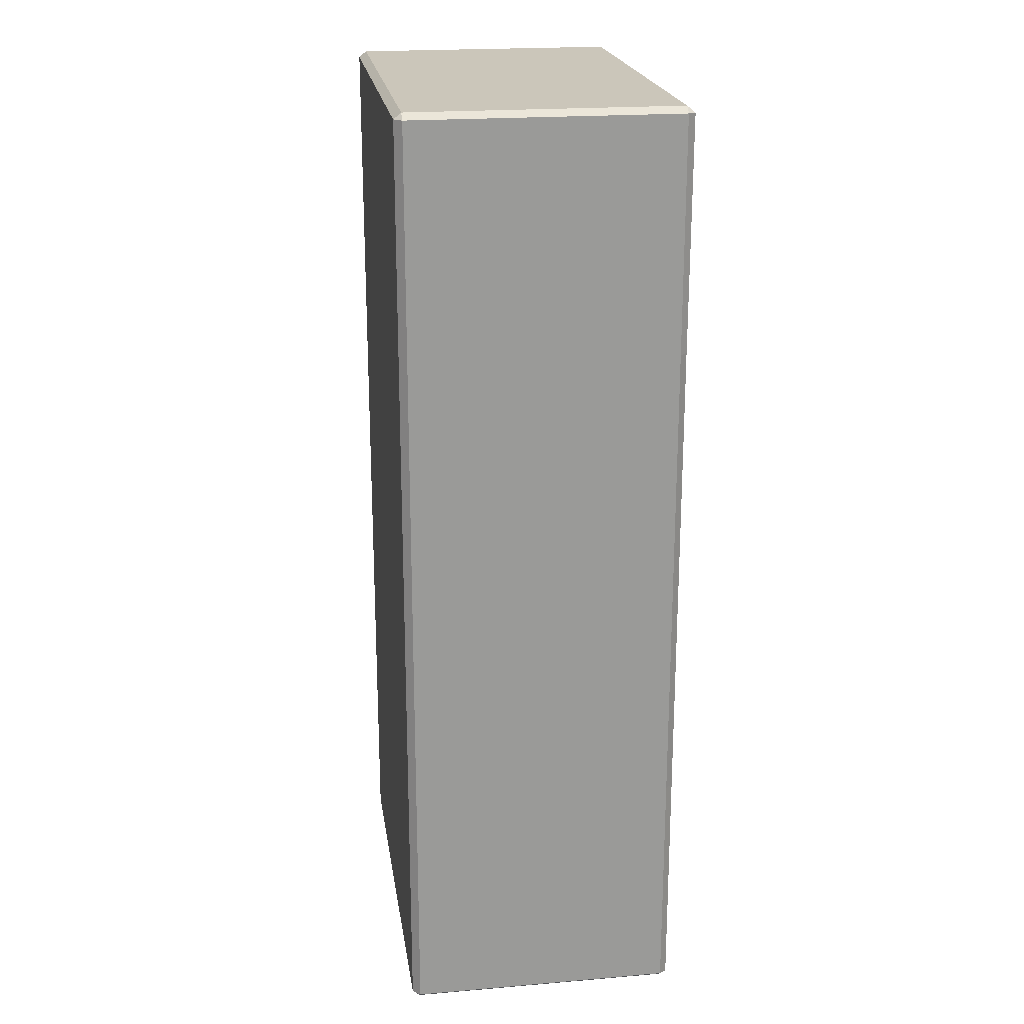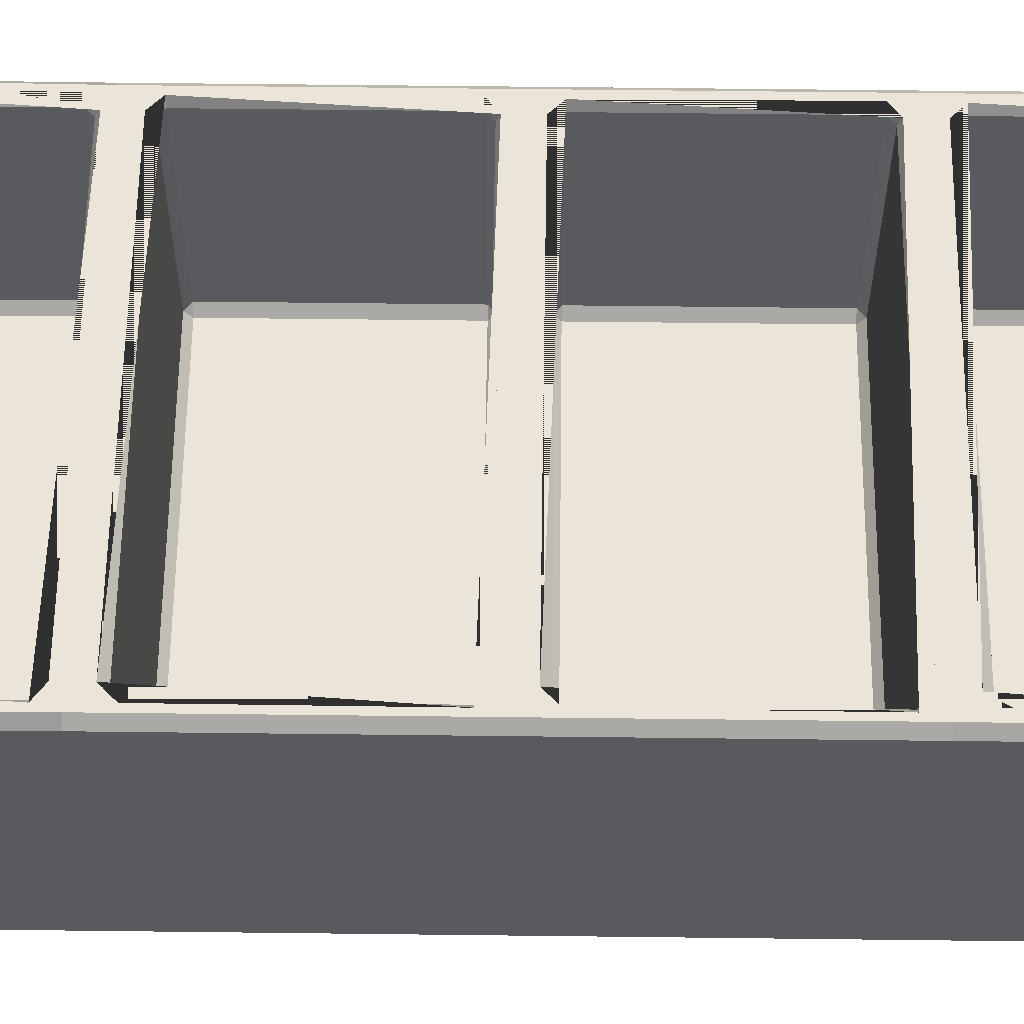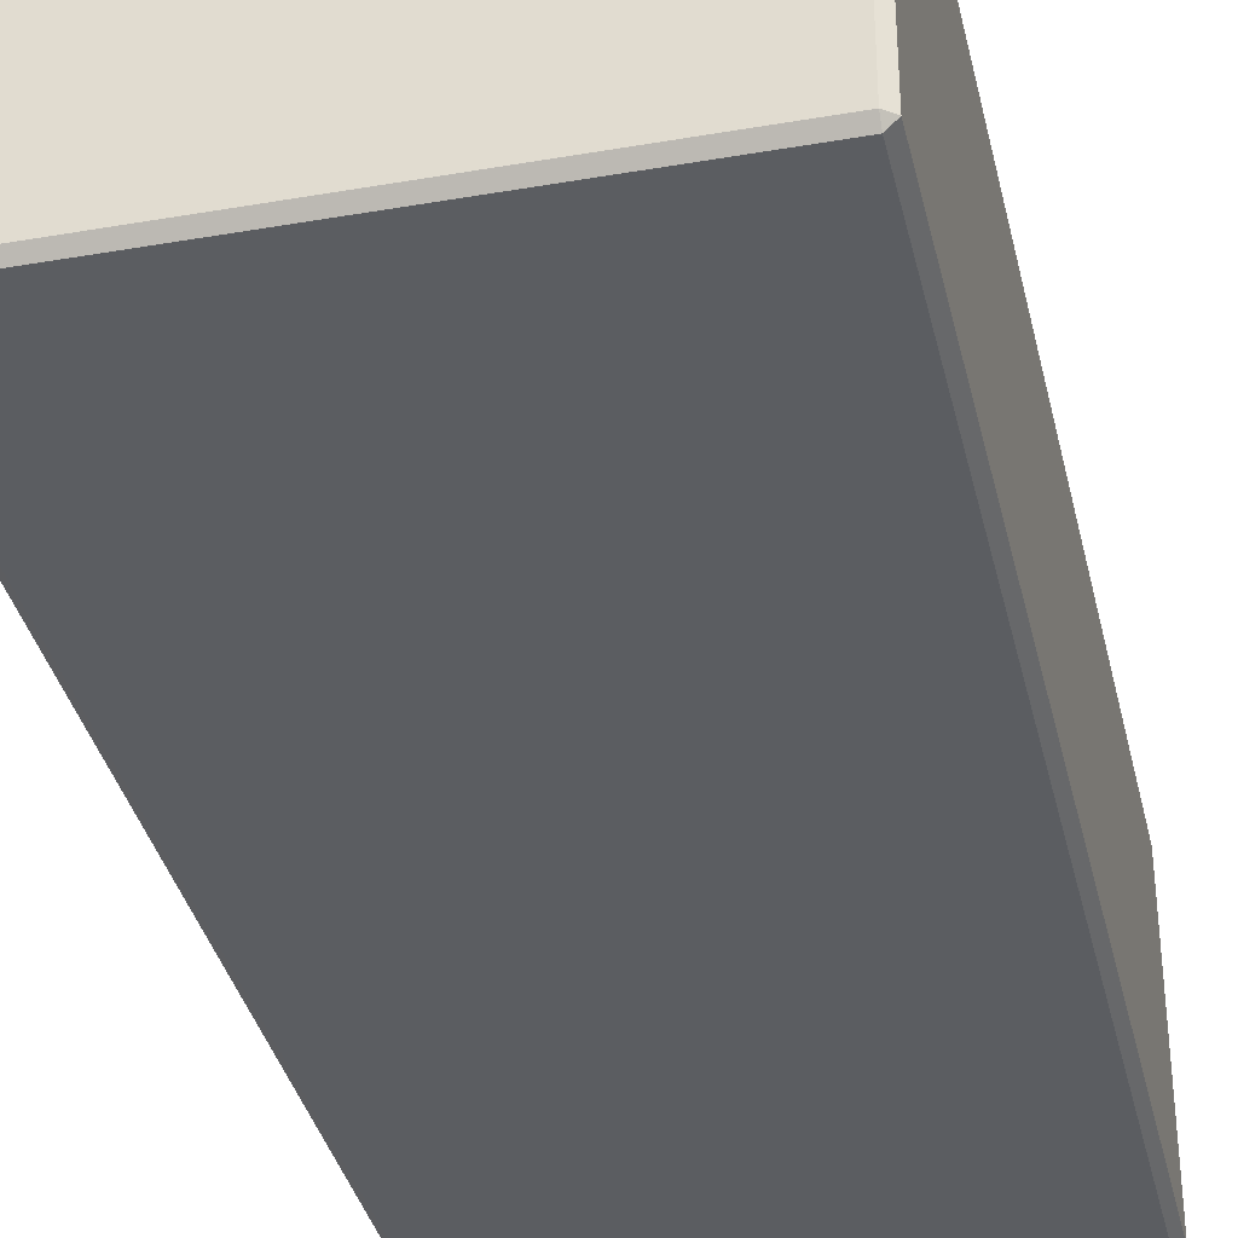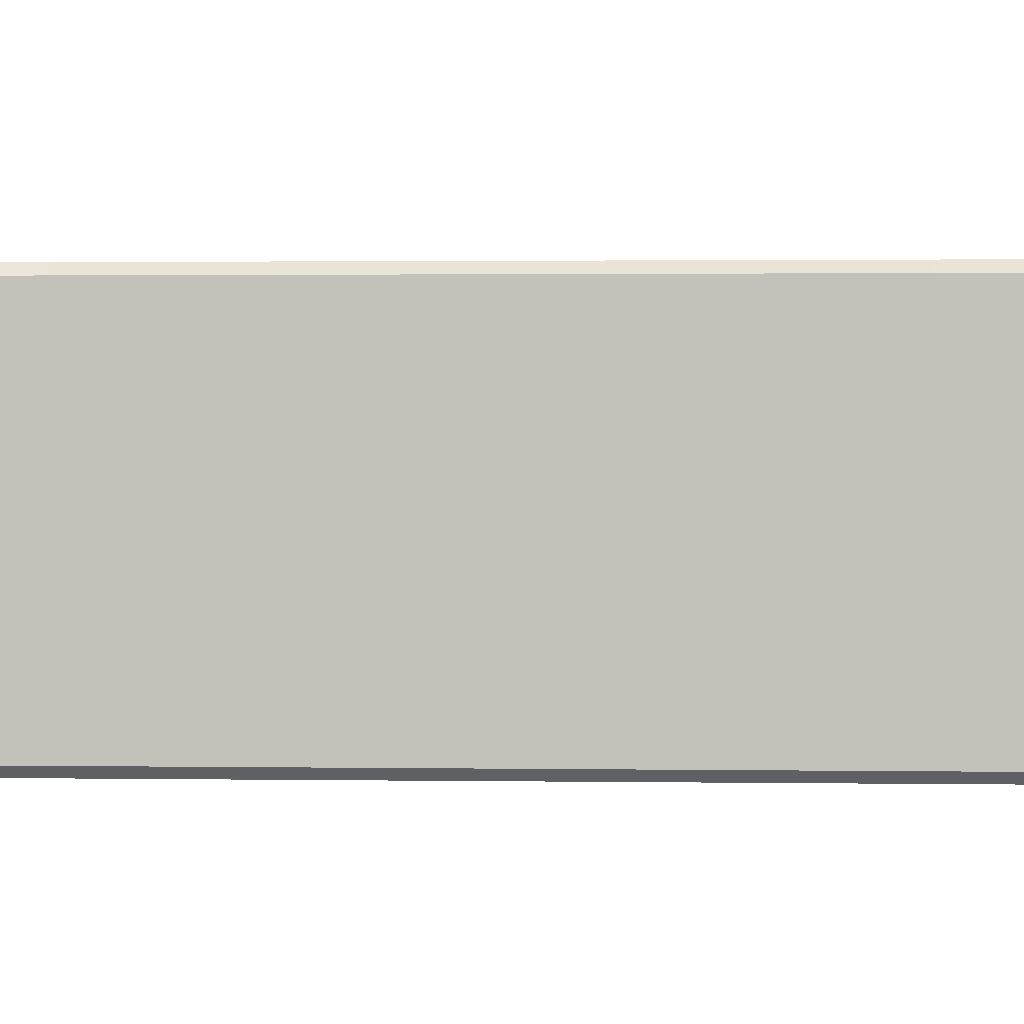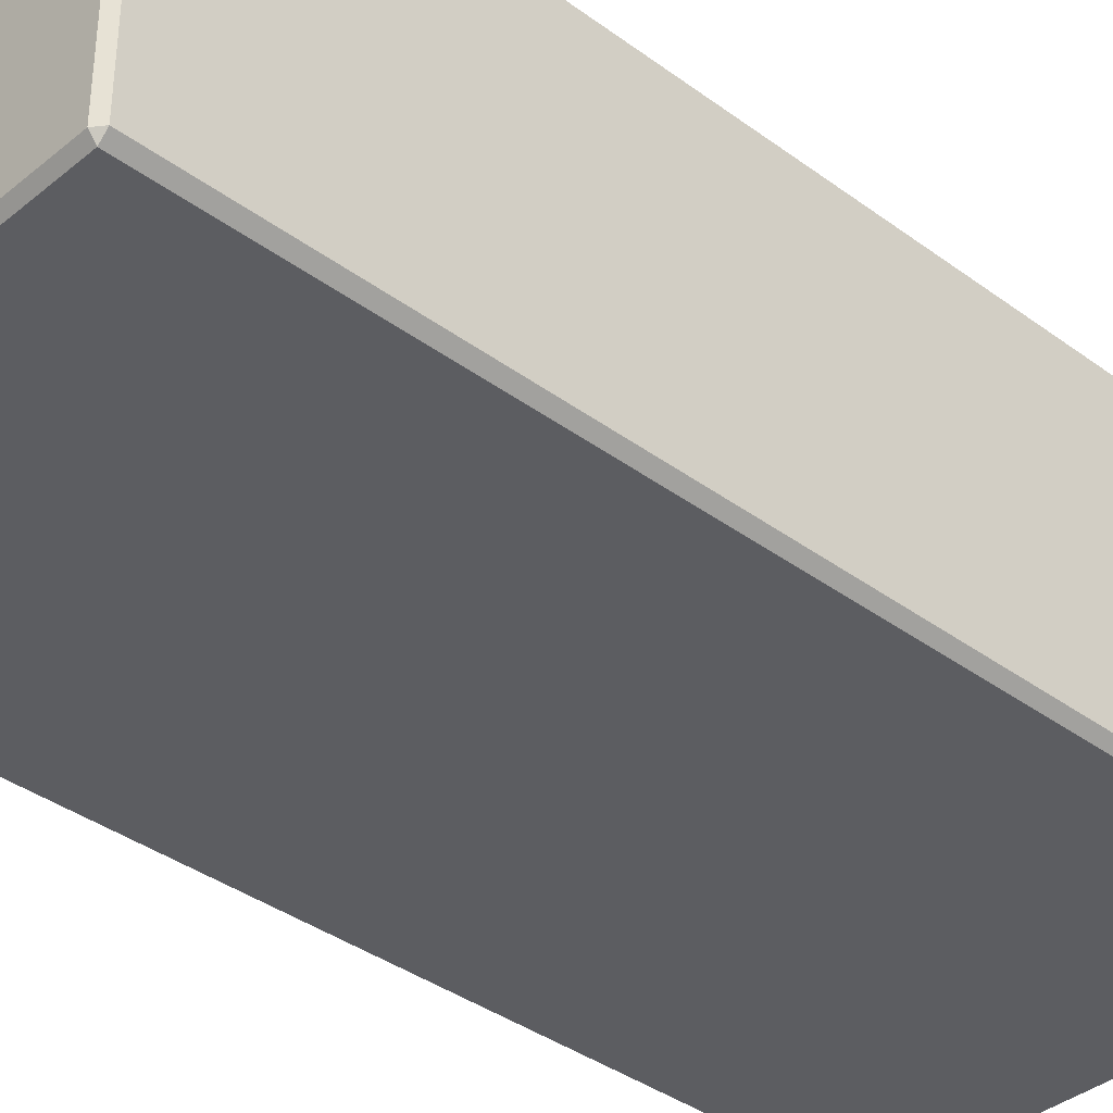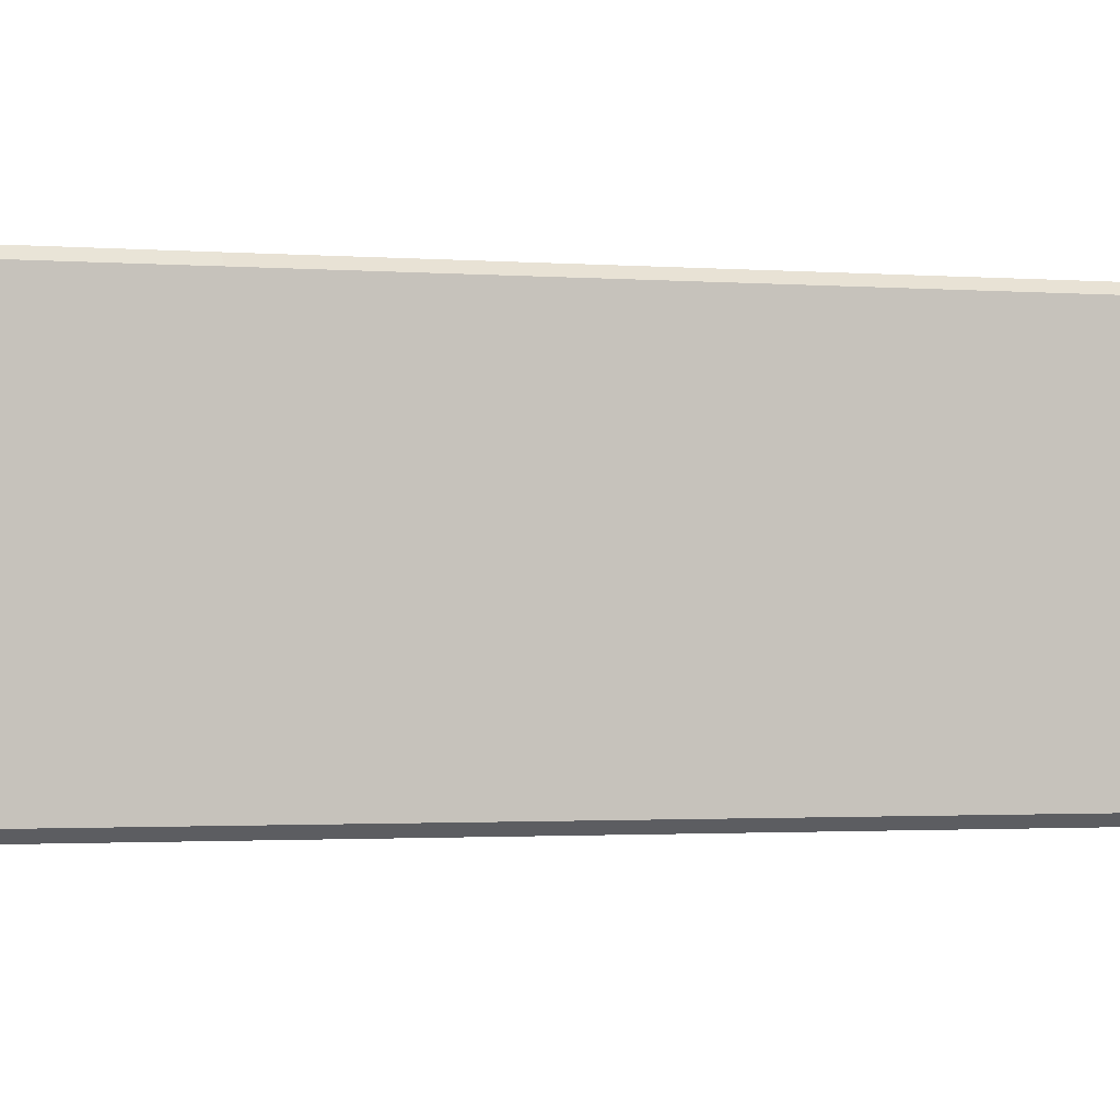
<metadata>
{"format":"obj","ext":"obj","renderer":"f3d","projection":"perspective","resolution":1024,"background":"white","views":[{"elev":21.2,"azim":81.5,"up":"+Z"},{"elev":59.6,"azim":90.7,"up":"+Y"},{"elev":-36.1,"azim":12.8,"up":"+Y"},{"elev":1.4,"azim":93.6,"up":"+Y"},{"elev":-37.2,"azim":46.5,"up":"+Y"},{"elev":-1.4,"azim":72.0,"up":"+Y"}]}
</metadata>
<code>
v -0.9339 -1.615 -0.4676
v -0.9339 -1.615 0.2719
v -0.9339 -2.461 0.2719
v -0.9339 -2.461 -0.4676
v -2.316 -2.461 0.2719
v -2.316 -2.461 1.031
v -2.316 -1.615 1.031
v -2.316 -1.615 0.2719
v -2.232 -1.615 0.1964
v -1.017 -1.615 0.1964
v -1.017 -2.272 0.1964
v -2.232 -2.272 0.1964
v -0.9579 -2.485 0.2719
v -0.9579 -2.485 1.031
v -2.292 -2.485 1.031
v -2.292 -2.485 0.2719
v -0.9579 -2.485 -0.4676
v -2.292 -2.485 -0.4676
v -2.316 -2.461 -0.4676
v -2.316 -1.615 -0.4676
v -2.232 -1.591 0.3006
v -1.017 -1.591 0.2987
v -0.9752 -1.591 0.3296
v -0.9579 -1.591 0.2719
v -2.292 -1.591 0.2719
v -0.9932 -1.615 0.1772
v -0.9932 -1.615 -0.4291
v -0.9932 -2.272 -0.4291
v -0.9932 -2.272 0.1772
v -2.256 -1.615 -0.4291
v -2.256 -1.615 0.1772
v -2.256 -2.272 0.1772
v -2.256 -2.272 -0.4291
v -2.232 -1.591 -0.4621
v -1.017 -1.591 -0.4649
v -0.9676 -1.591 -0.4291
v -0.9559 -1.591 -0.4726
v -2.289 -1.591 -0.4694
v -0.9579 -2.485 1.789
v -2.292 -2.485 1.789
v -0.9754 -1.591 0.1772
v -1.017 -1.591 0.219
v -2.232 -1.591 0.213
v -2.269 -1.591 0.1772
v -2.278 -1.591 -0.4291
v -0.9339 -1.615 1.031
v -0.9339 -2.461 1.031
v -1.017 -1.615 -0.4484
v -2.232 -1.615 -0.4484
v -2.232 -2.272 -0.4484
v -1.017 -2.272 -0.4484
v -2.232 -1.615 0.9552
v -1.017 -1.615 0.9552
v -1.017 -2.272 0.9552
v -2.232 -2.272 0.9552
v -2.316 -2.461 1.789
v -2.316 -1.615 1.789
v -0.977 -1.591 0.9359
v -1.017 -1.591 0.9757
v -0.9579 -1.591 1.031
v -2.27 -1.591 0.9359
v -2.271 -1.591 0.3296
v -2.292 -1.591 1.031
v -2.256 -1.615 0.3296
v -2.256 -1.615 0.9359
v -2.256 -2.272 0.9359
v -2.256 -2.272 0.3296
v -2.232 -2.296 -0.4291
v -2.232 -2.296 0.1772
v -1.017 -2.296 0.1772
v -1.017 -2.296 -0.4291
v -0.9579 -2.485 2.529
v -2.292 -2.485 2.529
v -0.9932 -1.615 0.9359
v -0.9932 -1.615 0.3296
v -0.9932 -2.272 0.3296
v -0.9932 -2.272 0.9359
v -2.232 -1.591 0.9719
v -2.232 -1.591 1.059
v -1.017 -1.591 1.057
v -0.9752 -1.591 1.088
v -0.9339 -1.615 1.789
v -0.9339 -2.461 1.789
v -1.017 -1.615 0.3104
v -2.232 -1.615 0.3104
v -2.232 -2.272 0.3104
v -1.017 -2.272 0.3104
v -2.232 -1.615 1.714
v -1.017 -1.615 1.714
v -1.017 -2.272 1.714
v -2.232 -2.272 1.714
v -2.316 -2.461 2.529
v -2.316 -1.615 2.529
v -0.977 -1.591 1.695
v -1.017 -1.591 1.734
v -0.9579 -1.591 1.789
v -2.27 -1.591 1.695
v -2.271 -1.591 1.088
v -2.292 -1.591 1.789
v -2.256 -1.615 1.088
v -2.256 -1.615 1.695
v -2.256 -2.272 1.695
v -2.256 -2.272 1.088
v -2.232 -2.296 0.3296
v -2.232 -2.296 0.9359
v -1.017 -2.296 0.9359
v -1.017 -2.296 0.3296
v -2.292 -1.615 2.548
v -2.292 -2.461 2.548
v -0.9579 -2.461 2.548
v -0.9579 -1.615 2.548
v -0.9932 -1.615 1.695
v -0.9932 -1.615 1.088
v -0.9932 -2.272 1.088
v -0.9932 -2.272 1.695
v -2.232 -1.591 1.731
v -2.232 -1.591 1.815
v -1.017 -1.591 1.816
v -0.9757 -1.591 1.847
v -0.9339 -1.615 2.529
v -0.9339 -2.461 2.529
v -1.017 -1.615 1.069
v -2.232 -1.615 1.069
v -2.232 -2.272 1.069
v -1.017 -2.272 1.069
v -2.232 -1.615 2.473
v -1.017 -1.615 2.473
v -1.017 -2.272 2.473
v -2.232 -2.272 2.473
v -1.017 -1.615 1.828
v -2.232 -1.615 1.828
v -2.232 -2.272 1.828
v -1.017 -2.272 1.828
v -0.9765 -1.591 2.453
v -1.017 -1.591 2.494
v -0.9497 -1.591 2.528
v -2.276 -1.591 2.453
v -2.277 -1.591 1.847
v -2.3 -1.591 2.528
v -2.256 -1.615 1.847
v -2.256 -1.615 2.453
v -2.256 -2.272 2.453
v -2.256 -2.272 1.847
v -2.232 -2.296 1.088
v -2.232 -2.296 1.695
v -1.017 -2.296 1.695
v -1.017 -2.296 1.088
v -0.9932 -1.615 2.453
v -0.9932 -1.615 1.847
v -0.9932 -2.272 1.847
v -0.9932 -2.272 2.453
v -2.232 -1.591 2.498
v -2.232 -2.296 1.847
v -2.232 -2.296 2.453
v -1.017 -2.296 2.453
v -1.017 -2.296 1.847
v -0.9579 -2.461 -0.4868
v -2.292 -2.461 -0.4868
v -2.292 -1.615 -0.4868
v -0.9579 -1.615 -0.4868
f 1 2 3 4
f 5 6 7 8
f 9 10 11 12
f 13 14 15 16
f 17 13 16 18
f 19 5 8 20
f 21 22 23 24 25
f 26 27 28 29
f 30 31 32 33
f 34 35 36 37 38
f 14 39 40 15
f 36 41 42 24 37
f 42 43 44 25 24
f 44 45 34 38 25
f 2 46 47 3
f 48 49 50 51
f 52 53 54 55
f 6 56 57 7
f 23 58 59 60 24
f 61 62 21 25 63
f 64 65 66 67
f 68 69 70 71
f 39 72 73 40
f 74 75 76 77
f 59 78 61 63 60
f 79 80 81 60 63
f 46 82 83 47
f 84 85 86 87
f 88 89 90 91
f 56 92 93 57
f 81 94 95 96 60
f 97 98 79 63 99
f 100 101 102 103
f 104 105 106 107
f 108 109 110 111
f 112 113 114 115
f 95 116 97 99 96
f 117 118 119 96 99
f 82 120 121 83
f 122 123 124 125
f 126 127 128 129
f 130 131 132 133
f 119 134 135 136 96
f 137 138 117 99 139
f 140 141 142 143
f 144 145 146 147
f 148 149 150 151
f 135 152 137 139 136
f 153 154 155 156
f 157 4 17
f 158 18 19
f 48 27 36 35
f 10 42 41 26
f 30 49 34 45
f 31 44 43 9
f 159 20 38
f 37 1 160
f 32 12 69
f 33 68 50
f 51 71 28
f 11 29 70
f 84 75 23 22
f 53 59 58 74
f 64 85 21 62
f 65 61 78 52
f 66 55 105
f 67 104 86
f 87 107 76
f 54 77 106
f 122 113 81 80
f 89 95 94 112
f 100 123 79 98
f 101 97 116 88
f 102 91 145
f 103 144 124
f 125 147 114
f 90 115 146
f 121 110 72
f 109 92 73
f 130 149 119 118
f 127 135 134 148
f 140 131 117 138
f 141 137 152 126
f 108 139 93
f 111 120 136
f 142 129 154
f 143 153 132
f 133 156 150
f 128 151 155
f 158 157 17 18
f 4 3 13 17
f 5 19 18 16
f 159 158 19 20
f 25 38 20 8
f 160 159 38 37
f 2 1 37 24
f 157 160 1 4
f 31 30 45 44
f 35 34 49 48
f 43 42 10 9
f 41 36 27 26
f 69 68 33 32
f 51 50 68 71
f 12 11 70 69
f 29 28 71 70
f 48 51 28 27
f 11 10 26 29
f 30 33 50 49
f 32 31 9 12
f 3 47 14 13
f 6 5 16 15
f 63 25 8 7
f 46 2 24 60
f 65 64 62 61
f 22 21 85 84
f 78 59 53 52
f 58 23 75 74
f 105 104 67 66
f 87 86 104 107
f 55 54 106 105
f 77 76 107 106
f 84 87 76 75
f 54 53 74 77
f 64 67 86 85
f 66 65 52 55
f 47 83 39 14
f 56 6 15 40
f 99 63 7 57
f 82 46 60 96
f 101 100 98 97
f 80 79 123 122
f 116 95 89 88
f 94 81 113 112
f 145 144 103 102
f 125 124 144 147
f 91 90 146 145
f 115 114 147 146
f 122 125 114 113
f 90 89 112 115
f 100 103 124 123
f 102 101 88 91
f 83 121 72 39
f 110 109 73 72
f 92 56 40 73
f 109 108 93 92
f 139 99 57 93
f 108 111 136 139
f 120 82 96 136
f 111 110 121 120
f 141 140 138 137
f 118 117 131 130
f 152 135 127 126
f 134 119 149 148
f 154 153 143 142
f 133 132 153 156
f 129 128 155 154
f 151 150 156 155
f 130 133 150 149
f 128 127 148 151
f 140 143 132 131
f 142 141 126 129
f 158 159 160 157

</code>
